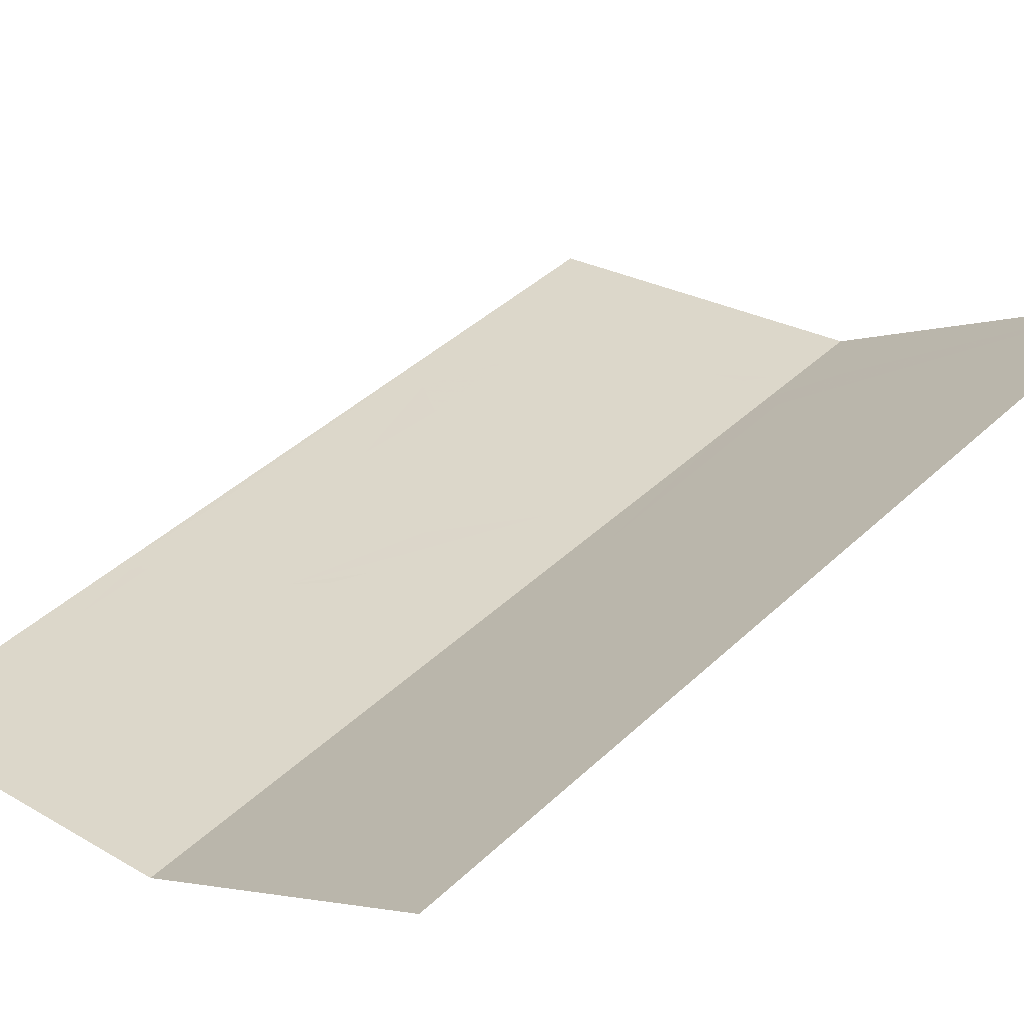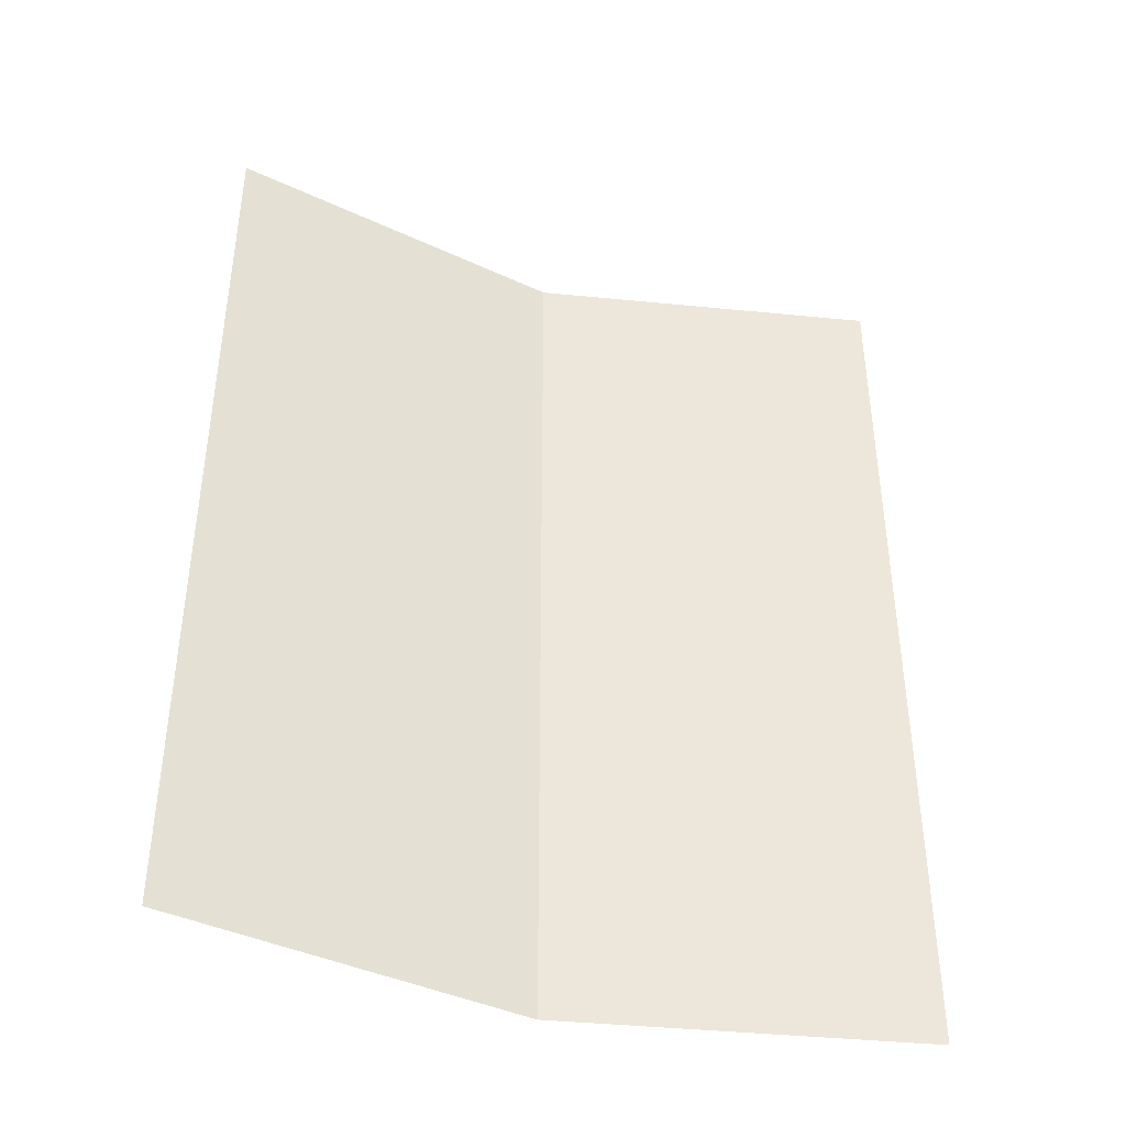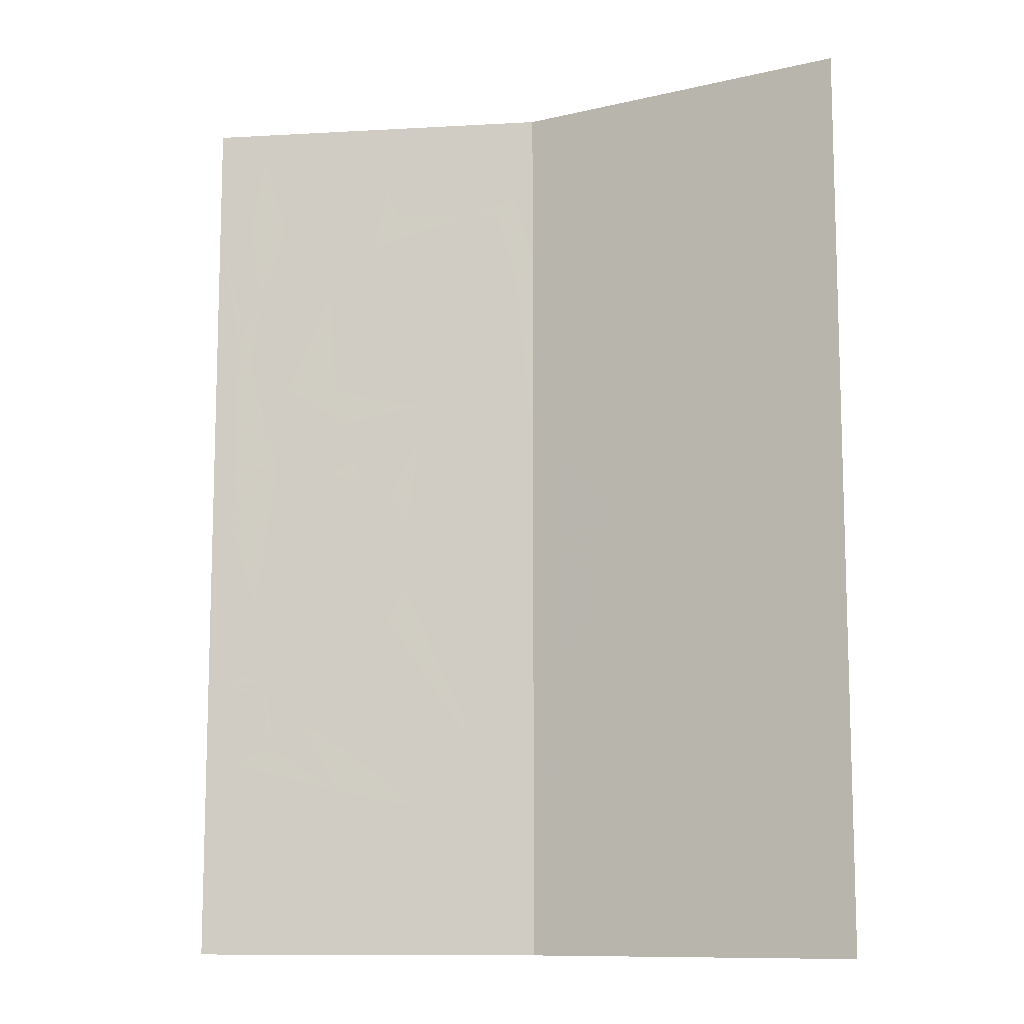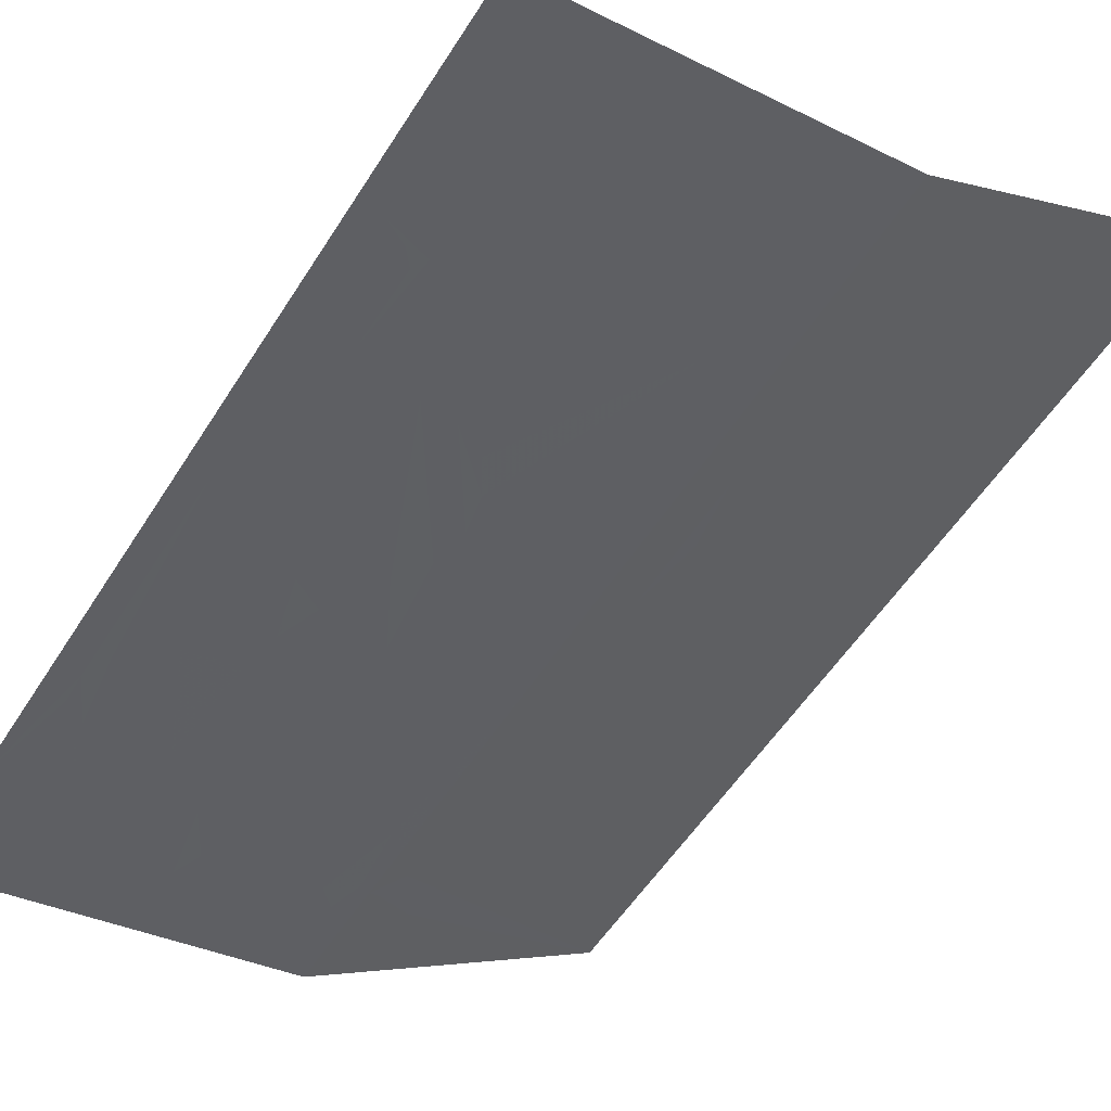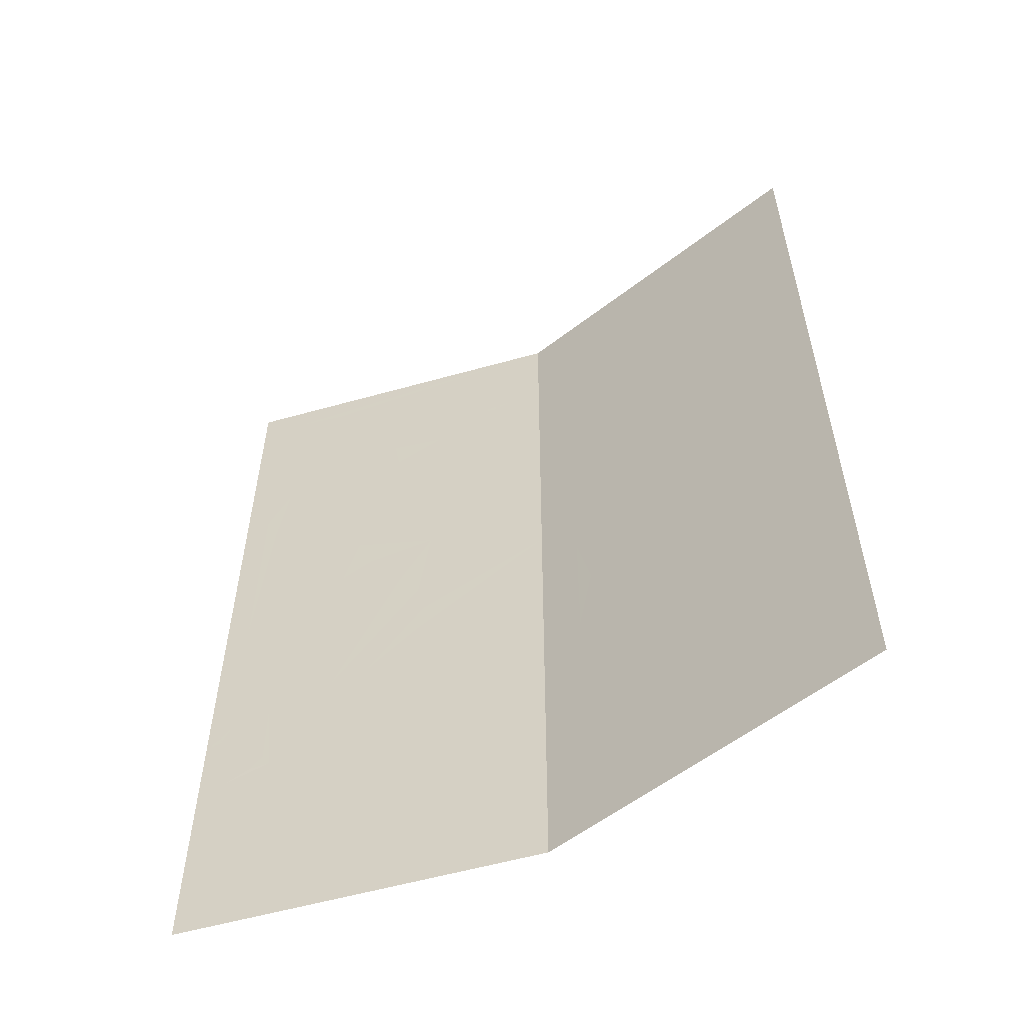
<metadata>
{"format":"obj","ext":"obj","renderer":"f3d","projection":"perspective","resolution":1024,"background":"white","views":[{"elev":41.9,"azim":41.7,"up":"+Z"},{"elev":-41.4,"azim":-40.6,"up":"+Y"},{"elev":-10.7,"azim":-3.3,"up":"+Y"},{"elev":-55.1,"azim":-31.9,"up":"+Z"},{"elev":-56.9,"azim":5.1,"up":"+Y"}]}
</metadata>
<code>
v 0.1237 0.747 -0.6253
v 0.1421 0.7782 -0.6218
v 0.1414 0.7575 -0.6219
v 0 0.3414 -0.65
v 0 0.3871 -0.65
v 0.01055 0.3916 -0.6479
v 0.01905 0.3436 -0.6462
v 0.01905 0.3436 -0.6462
v 0.01055 0.3916 -0.6479
v 0.0205 0.4 -0.6459
v 0.0356 0.3537 -0.6429
v 0.02505 0.7706 -0.645
v 0 0.7715 -0.65
v 0 0.8315 -0.65
v 0.0349 0.8296 -0.6431
v 0.0526 0.7671 -0.6395
v 0.02505 0.7706 -0.645
v 0.0349 0.8296 -0.6431
v 0.0694 0.8264 -0.6362
v 0.07795 0.7606 -0.6345
v 0.0526 0.7671 -0.6395
v 0.0694 0.8264 -0.6362
v 0.1066 0.8132 -0.6288
v 0.1025 0.751 -0.6296
v 0.07795 0.7606 -0.6345
v 0.1066 0.8132 -0.6288
v 0.1335 0.797 -0.6234
v 0.1237 0.747 -0.6253
v 0.1025 0.751 -0.6296
v 0.1335 0.797 -0.6234
v 0.1421 0.7782 -0.6218
v 0.2487 0.5538 -0.6005
v 0.2487 0.5886 -0.6005
v 0.2697 0.5746 -0.5866
v 0.2761 0.5131 -0.5823
v 0.2761 0.5131 -0.5823
v 0.2697 0.5746 -0.5866
v 0.3033 0.5243 -0.5641
v 0.2856 0.465 -0.5759
v 0.2856 0.465 -0.5759
v 0.3033 0.5243 -0.5641
v 0.315 0.465 -0.5562
v 0.2761 0.4169 -0.5823
v 0.2761 0.4169 -0.5823
v 0.315 0.465 -0.5562
v 0.3033 0.4057 -0.5641
v 0.2487 0.3762 -0.6005
v 0.2487 0.3762 -0.6005
v 0.3033 0.4057 -0.5641
v 0.2697 0.3553 -0.5866
v 0.2487 0.3414 -0.6005
v 0.208 0.3489 -0.6086
v 0.2487 0.3762 -0.6005
v 0.2487 0.3414 -0.6005
v 0.2193 0.3217 -0.6063
v 0.16 0.3394 -0.6181
v 0.208 0.3489 -0.6086
v 0.2193 0.3217 -0.6063
v 0.16 0.31 -0.6181
v 0.1119 0.3489 -0.6278
v 0.16 0.3394 -0.6181
v 0.16 0.31 -0.6181
v 0.1007 0.3217 -0.63
v 0.0712 0.3762 -0.6359
v 0.1119 0.3489 -0.6278
v 0.1007 0.3217 -0.63
v 0.05035 0.3553 -0.64
v 0.04395 0.4169 -0.6412
v 0.0712 0.3762 -0.6359
v 0.05035 0.3553 -0.64
v 0.0444 0.3643 -0.6411
v 0.0444 0.3643 -0.6411
v 0.0356 0.3537 -0.6429
v 0.0205 0.4 -0.6459
v 0.04395 0.4169 -0.6412
v 0.04395 0.4169 -0.6412
v 0.0205 0.4 -0.6459
v 0.01675 0.4057 -0.6466
v 0.0344 0.465 -0.6431
v 0.0344 0.465 -0.6431
v 0.01675 0.4057 -0.6466
v 0.00495 0.465 -0.649
v 0.01675 0.5243 -0.6466
v 0.1007 0.6082 -0.63
v 0.1119 0.581 -0.6278
v 0.09 0.567 -0.6321
v 0.05035 0.5746 -0.64
v 0.16 0.5906 -0.6181
v 0.1119 0.581 -0.6278
v 0.1007 0.6082 -0.63
v 0.16 0.62 -0.6181
v 0.208 0.581 -0.6086
v 0.16 0.5906 -0.6181
v 0.16 0.62 -0.6181
v 0.2193 0.6082 -0.6063
v 0.2487 0.5538 -0.6005
v 0.208 0.581 -0.6086
v 0.2193 0.6082 -0.6063
v 0.2487 0.5886 -0.6005
v 0.0344 0.465 -0.6431
v 0.01675 0.5243 -0.6466
v 0.05035 0.5746 -0.64
v 0.09 0.567 -0.6321
v 0.04265 0.4526 -0.6415
v 0.0344 0.465 -0.6431
v 0.09 0.567 -0.6321
v 0.1157 0.5619 -0.627
v 0.06435 0.4381 -0.6372
v 0.04265 0.4526 -0.6415
v 0.1157 0.5619 -0.627
v 0.1373 0.5474 -0.6227
v 0.09 0.433 -0.6321
v 0.06435 0.4381 -0.6372
v 0.1373 0.5474 -0.6227
v 0.1519 0.5256 -0.6198
v 0.1157 0.4381 -0.627
v 0.09 0.433 -0.6321
v 0.1519 0.5256 -0.6198
v 0.157 0.5 -0.6188
v 0.1157 0.4381 -0.627
v 0.157 0.5 -0.6188
v 0.1519 0.4743 -0.6198
v 0.1373 0.4526 -0.6227
v 0.241 0.7652 -0.602
v 0.221 0.7754 -0.606
v 0.2335 0.788 -0.6036
v 0.2661 0.7536 -0.5889
v 0.2582 0.7725 -0.5941
v 0.2885 0.7925 -0.5739
v 0.0175 0.6761 -0.6465
v 0.0181 0.6966 -0.6464
v 0.03395 0.7098 -0.6432
v 0.0265 0.6575 -0.6448
v 0.0265 0.6575 -0.6448
v 0.03395 0.7098 -0.6432
v 0.055 0.7135 -0.6391
v 0.0574 0.6375 -0.6385
v 0.0574 0.6375 -0.6385
v 0.055 0.7135 -0.6391
v 0.0892 0.7109 -0.6322
v 0.09535 0.6344 -0.631
v 0.09535 0.6344 -0.631
v 0.0892 0.7109 -0.6322
v 0.1277 0.7223 -0.6246
v 0.1305 0.6463 -0.624
v 0.1305 0.6463 -0.624
v 0.1277 0.7223 -0.6246
v 0.1624 0.7429 -0.6177
v 0.1625 0.665 -0.6177
v 0.201 0.6905 -0.61
v 0.1625 0.665 -0.6177
v 0.1624 0.7429 -0.6177
v 0.1985 0.7725 -0.6105
v 0.201 0.6905 -0.61
v 0.1985 0.7725 -0.6105
v 0.2091 0.769 -0.6084
v 0.2361 0.7194 -0.603
v 0.2361 0.7194 -0.603
v 0.2091 0.769 -0.6084
v 0.221 0.7754 -0.606
v 0.241 0.7652 -0.602
v 0.2487 0.7338 -0.6005
v 0.2361 0.7194 -0.603
v 0.241 0.7652 -0.602
v 0.2487 0.7685 -0.6005
v 0.2661 0.7536 -0.5889
v 0.2487 0.7338 -0.6005
v 0.2487 0.7685 -0.6005
v 0.2582 0.7725 -0.5941
v 0.04395 0.4169 -0.6412
v 0.0344 0.465 -0.6431
v 0.04265 0.4526 -0.6415
v 0.1157 0.5619 -0.627
v 0.09 0.567 -0.6321
v 0.1119 0.581 -0.6278
v 0.2761 0.4169 -0.5823
v 0.2761 0.5131 -0.5823
v 0.2856 0.465 -0.5759
v 0.04395 0.4169 -0.6412
v 0.04265 0.4526 -0.6415
v 0.06435 0.4381 -0.6372
v 0.0712 0.3762 -0.6359
v 0.0712 0.3762 -0.6359
v 0.06435 0.4381 -0.6372
v 0.09 0.433 -0.6321
v 0.1119 0.3489 -0.6278
v 0.1119 0.3489 -0.6278
v 0.09 0.433 -0.6321
v 0.1157 0.4381 -0.627
v 0.16 0.3394 -0.6181
v 0.16 0.3394 -0.6181
v 0.1157 0.4381 -0.627
v 0.1373 0.4526 -0.6227
v 0.208 0.3489 -0.6086
v 0.208 0.3489 -0.6086
v 0.1373 0.4526 -0.6227
v 0.1519 0.4743 -0.6198
v 0.2487 0.3762 -0.6005
v 0.2487 0.5538 -0.6005
v 0.2487 0.3762 -0.6005
v 0.1519 0.4743 -0.6198
v 0.157 0.5 -0.6188
v 0.208 0.581 -0.6086
v 0.2487 0.5538 -0.6005
v 0.157 0.5 -0.6188
v 0.1519 0.5256 -0.6198
v 0.16 0.5906 -0.6181
v 0.208 0.581 -0.6086
v 0.1519 0.5256 -0.6198
v 0.1373 0.5474 -0.6227
v 0.1119 0.581 -0.6278
v 0.16 0.5906 -0.6181
v 0.1373 0.5474 -0.6227
v 0.1157 0.5619 -0.627
v 0.2487 0.3762 -0.6005
v 0.2487 0.5538 -0.6005
v 0.2761 0.5131 -0.5823
v 0.2761 0.4169 -0.5823
v 0.0356 0.3537 -0.6429
v 0.0444 0.3643 -0.6411
v 0.05035 0.3553 -0.64
v 0.2487 0.2 -0.6005
v 0.16 0.31 -0.6181
v 0.2193 0.3217 -0.6063
v 0.2487 0.2 -0.6005
v 0.2193 0.3217 -0.6063
v 0.2487 0.3414 -0.6005
v 0.2487 0.2 -0.6005
v 0.2487 0.3414 -0.6005
v 0.2697 0.3553 -0.5866
v 0.0175 0.6761 -0.6465
v 0 0.7715 -0.65
v 0.0181 0.6966 -0.6464
v 0 0.3871 -0.65
v 0 0.7715 -0.65
v 0.00495 0.465 -0.649
v 0.05035 0.5746 -0.64
v 0.0265 0.6575 -0.6448
v 0.0574 0.6375 -0.6385
v 0.0574 0.6375 -0.6385
v 0.1007 0.6082 -0.63
v 0.05035 0.5746 -0.64
v 0.16 0.62 -0.6181
v 0.09535 0.6344 -0.631
v 0.1305 0.6463 -0.624
v 0.2487 0.5886 -0.6005
v 0.201 0.6905 -0.61
v 0.2361 0.7194 -0.603
v 0.2487 0.5886 -0.6005
v 0.2361 0.7194 -0.603
v 0.2487 0.7338 -0.6005
v 0.01055 0.3916 -0.6479
v 0.01675 0.4057 -0.6466
v 0.0205 0.4 -0.6459
v 0.1335 0.797 -0.6234
v 0.1066 0.8132 -0.6288
v 0.2487 0.85 -0.6005
v 0.1985 0.7725 -0.6105
v 0.2487 0.85 -0.6005
v 0.2335 0.788 -0.6036
v 0.03395 0.7098 -0.6432
v 0.02505 0.7706 -0.645
v 0.0526 0.7671 -0.6395
v 0.2885 0.7925 -0.5739
v 0.2487 0.85 -0.6005
v 0.4596 0.85 -0.4596
v 0.315 0.465 -0.5562
v 0.3033 0.5243 -0.5641
v 0.4596 0.85 -0.4596
v 0.3033 0.5243 -0.5641
v 0.2697 0.5746 -0.5866
v 0.4596 0.85 -0.4596
v 0.0694 0.8264 -0.6362
v 0.0349 0.8296 -0.6431
v 0.2487 0.85 -0.6005
v 0.1066 0.8132 -0.6288
v 0.0694 0.8264 -0.6362
v 0.2487 0.85 -0.6005
v 0.01905 0.3436 -0.6462
v 0.0356 0.3537 -0.6429
v 0.05035 0.3553 -0.64
v 0.1007 0.3217 -0.63
v 0 0.3414 -0.65
v 0.01905 0.3436 -0.6462
v 0.1007 0.3217 -0.63
v 0 0.2 -0.65
v 0 0.2 -0.65
v 0.1007 0.3217 -0.63
v 0.16 0.31 -0.6181
v 0.2487 0.2 -0.6005
v 0.315 0.465 -0.5562
v 0.4596 0.85 -0.4596
v 0.4596 0.2 -0.4596
v 0.3033 0.4057 -0.5641
v 0.2697 0.3553 -0.5866
v 0.3033 0.4057 -0.5641
v 0.4596 0.2 -0.4596
v 0.2487 0.2 -0.6005
v 0.01675 0.5243 -0.6466
v 0.00495 0.465 -0.649
v 0 0.7715 -0.65
v 0.0175 0.6761 -0.6465
v 0.01675 0.5243 -0.6466
v 0.0175 0.6761 -0.6465
v 0.0265 0.6575 -0.6448
v 0.05035 0.5746 -0.64
v 0.1007 0.6082 -0.63
v 0.0574 0.6375 -0.6385
v 0.09535 0.6344 -0.631
v 0.16 0.62 -0.6181
v 0.16 0.62 -0.6181
v 0.1305 0.6463 -0.624
v 0.1625 0.665 -0.6177
v 0.2193 0.6082 -0.6063
v 0.2193 0.6082 -0.6063
v 0.1625 0.665 -0.6177
v 0.201 0.6905 -0.61
v 0.2487 0.5886 -0.6005
v 0 0.3871 -0.65
v 0.00495 0.465 -0.649
v 0.01675 0.4057 -0.6466
v 0.01055 0.3916 -0.6479
v 0.1421 0.7782 -0.6218
v 0.1335 0.797 -0.6234
v 0.2487 0.85 -0.6005
v 0.1985 0.7725 -0.6105
v 0.221 0.7754 -0.606
v 0.2091 0.769 -0.6084
v 0.1985 0.7725 -0.6105
v 0.2335 0.788 -0.6036
v 0.1414 0.7575 -0.6219
v 0.1421 0.7782 -0.6218
v 0.1985 0.7725 -0.6105
v 0.1624 0.7429 -0.6177
v 0.1237 0.747 -0.6253
v 0.1414 0.7575 -0.6219
v 0.1624 0.7429 -0.6177
v 0.1277 0.7223 -0.6246
v 0.1025 0.751 -0.6296
v 0.1237 0.747 -0.6253
v 0.1277 0.7223 -0.6246
v 0.0892 0.7109 -0.6322
v 0.07795 0.7606 -0.6345
v 0.1025 0.751 -0.6296
v 0.0892 0.7109 -0.6322
v 0.055 0.7135 -0.6391
v 0.0526 0.7671 -0.6395
v 0.07795 0.7606 -0.6345
v 0.055 0.7135 -0.6391
v 0.03395 0.7098 -0.6432
v 0.0181 0.6966 -0.6464
v 0 0.7715 -0.65
v 0.02505 0.7706 -0.645
v 0.03395 0.7098 -0.6432
v 0.2487 0.7685 -0.6005
v 0.241 0.7652 -0.602
v 0.2335 0.788 -0.6036
v 0.2487 0.85 -0.6005
v 0.2582 0.7725 -0.5941
v 0.2487 0.7685 -0.6005
v 0.2487 0.85 -0.6005
v 0.2885 0.7925 -0.5739
v 0.2661 0.7536 -0.5889
v 0.2885 0.7925 -0.5739
v 0.4596 0.85 -0.4596
v 0.2697 0.5746 -0.5866
v 0.2487 0.7338 -0.6005
v 0.2661 0.7536 -0.5889
v 0.2697 0.5746 -0.5866
v 0.2487 0.5886 -0.6005
v 0.0349 0.8296 -0.6431
v 0 0.8315 -0.65
v 0 0.85 -0.65
v 0.2487 0.85 -0.6005
g mesh7026059
f 1 2 3
f 4 5 6
f 6 7 4
f 8 9 10
f 10 11 8
f 12 13 14
f 14 15 12
f 16 17 18
f 18 19 16
f 20 21 22
f 22 23 20
f 24 25 26
f 26 27 24
f 28 29 30
f 30 31 28
f 32 33 34
f 34 35 32
f 36 37 38
f 38 39 36
f 40 41 42
f 42 43 40
f 44 45 46
f 46 47 44
f 48 49 50
f 50 51 48
f 52 53 54
f 54 55 52
f 56 57 58
f 58 59 56
f 60 61 62
f 62 63 60
f 64 65 66
f 66 67 64
f 68 69 70
f 70 71 68
f 72 73 74
f 74 75 72
f 76 77 78
f 78 79 76
f 80 81 82
f 82 83 80
f 84 85 86
f 86 87 84
f 88 89 90
f 90 91 88
f 92 93 94
f 94 95 92
f 96 97 98
f 98 99 96
f 100 101 102
f 102 103 100
f 104 105 106
f 106 107 104
f 108 109 110
f 110 111 108
f 112 113 114
f 114 115 112
f 116 117 118
f 118 119 116
f 120 121 122
f 122 123 120
g mesh7026060
f 124 125 126
f 127 128 129
f 130 131 132
f 132 133 130
f 134 135 136
f 136 137 134
f 138 139 140
f 140 141 138
f 142 143 144
f 144 145 142
f 146 147 148
f 148 149 146
f 150 151 152
f 152 153 150
f 154 155 156
f 156 157 154
f 158 159 160
f 160 161 158
f 162 163 164
f 164 165 162
f 166 167 168
f 168 169 166
g mesh7026061
f 170 171 172
f 173 174 175
f 176 177 178
f 179 180 181
f 181 182 179
f 183 184 185
f 185 186 183
f 187 188 189
f 189 190 187
f 191 192 193
f 193 194 191
f 195 196 197
f 197 198 195
f 199 200 201
f 201 202 199
f 203 204 205
f 205 206 203
f 207 208 209
f 209 210 207
f 211 212 213
f 213 214 211
f 215 216 217
f 217 218 215
g mesh7026062
f 219 220 221
f 222 223 224
f 225 226 227
f 228 229 230
f 231 232 233
f 234 235 236
f 237 238 239
f 240 241 242
f 243 244 245
f 246 247 248
f 249 250 251
f 252 253 254
f 255 256 257
f 258 259 260
f 261 262 263
f 264 265 266
f 267 268 269
f 270 271 272
f 273 274 275
f 276 277 278
f 279 280 281
f 281 282 279
f 283 284 285
f 285 286 283
f 287 288 289
f 289 290 287
f 291 292 293
f 293 294 291
f 295 296 297
f 297 298 295
f 299 300 301
f 301 302 299
f 303 304 305
f 305 306 303
f 307 308 309
f 309 310 307
f 311 312 313
f 313 314 311
f 315 316 317
f 317 318 315
f 319 320 321
f 321 322 319
f 323 324 325
f 325 326 323
f 327 328 329
f 329 330 327
f 331 332 333
f 333 334 331
f 335 336 337
f 337 338 335
f 339 340 341
f 341 342 339
f 343 344 345
f 345 346 343
f 347 348 349
f 349 350 347
f 351 352 353
f 353 354 351
f 355 356 357
f 357 358 355
f 359 360 361
f 361 362 359
f 363 364 365
f 365 366 363
f 367 368 369
f 369 370 367
f 371 372 373
f 373 374 371

</code>
